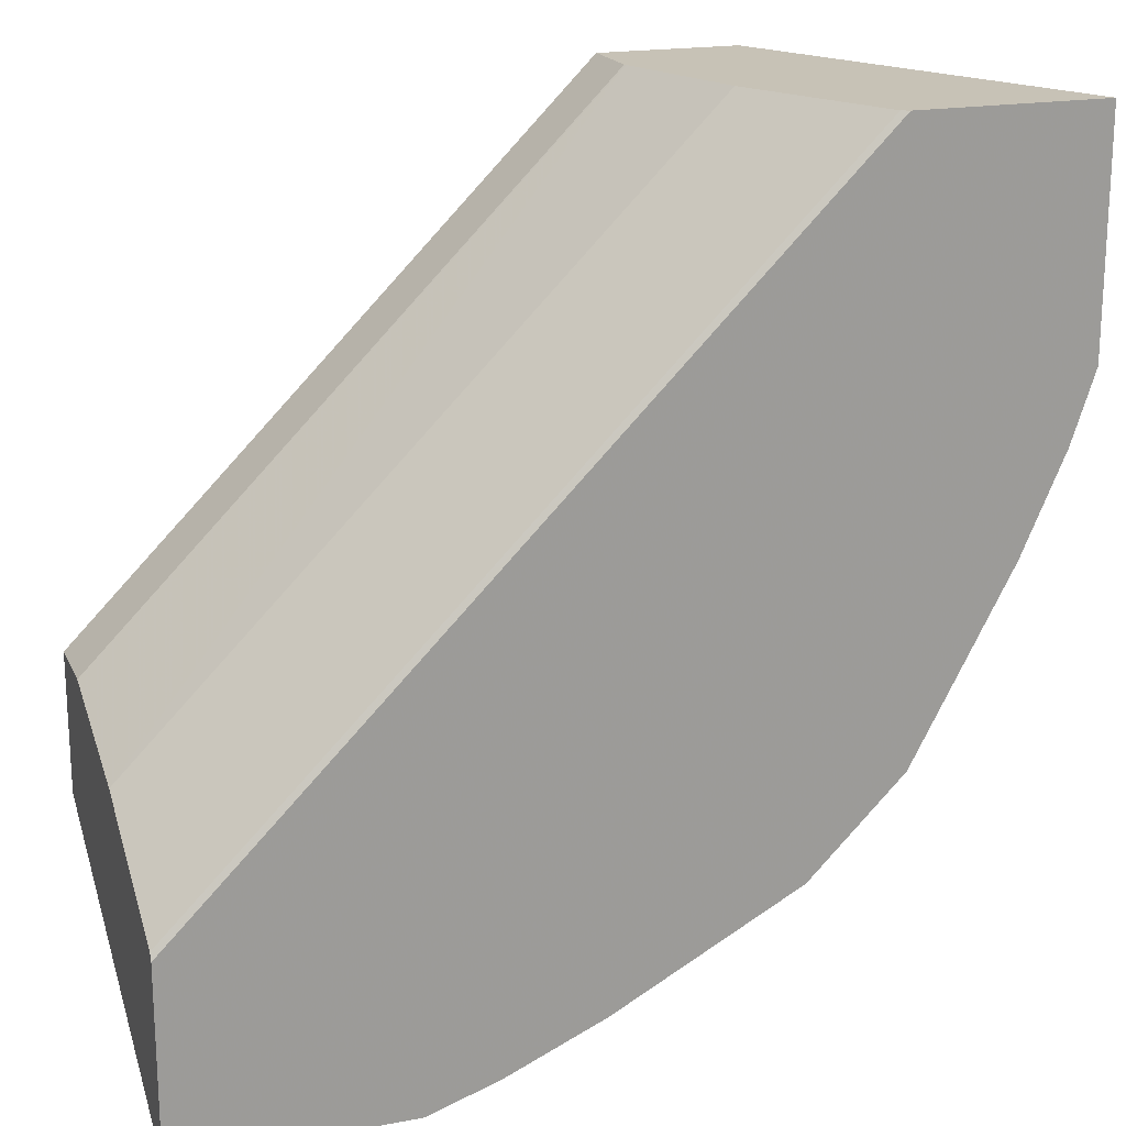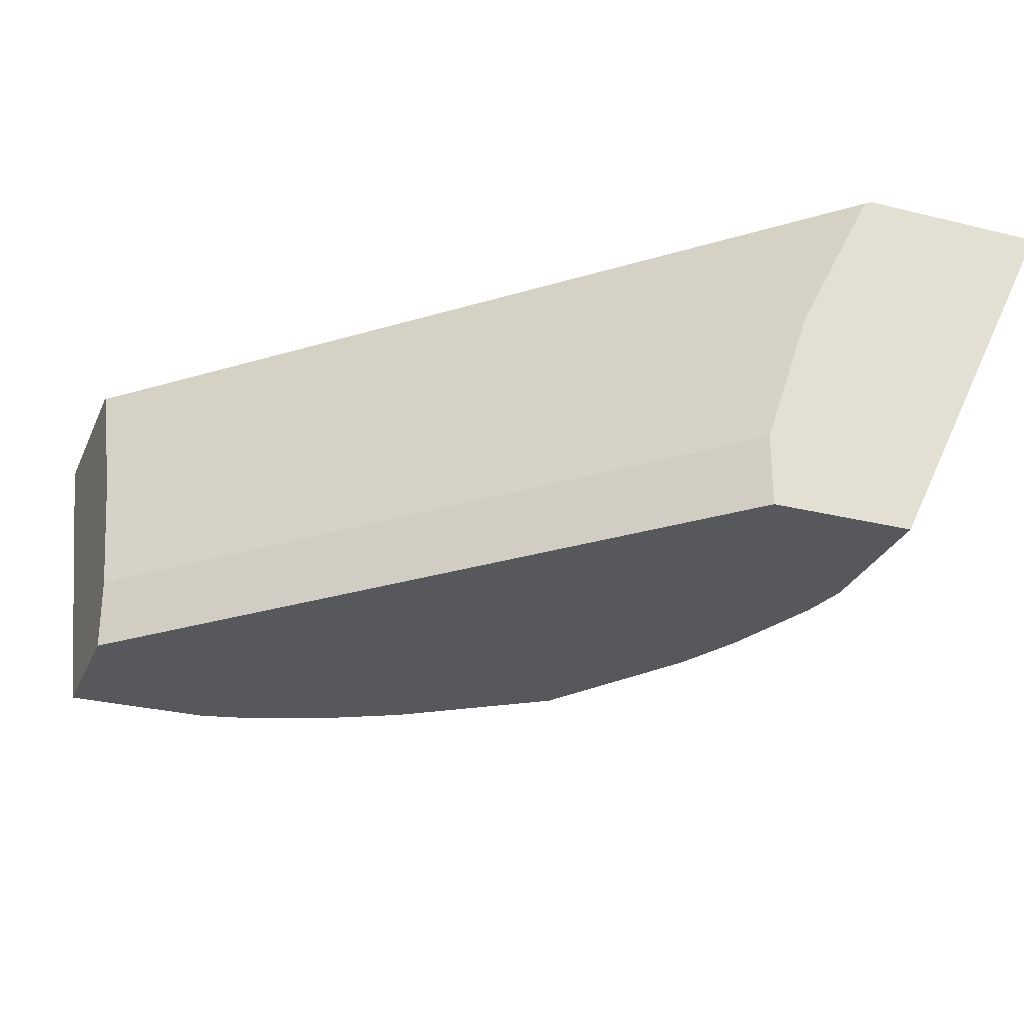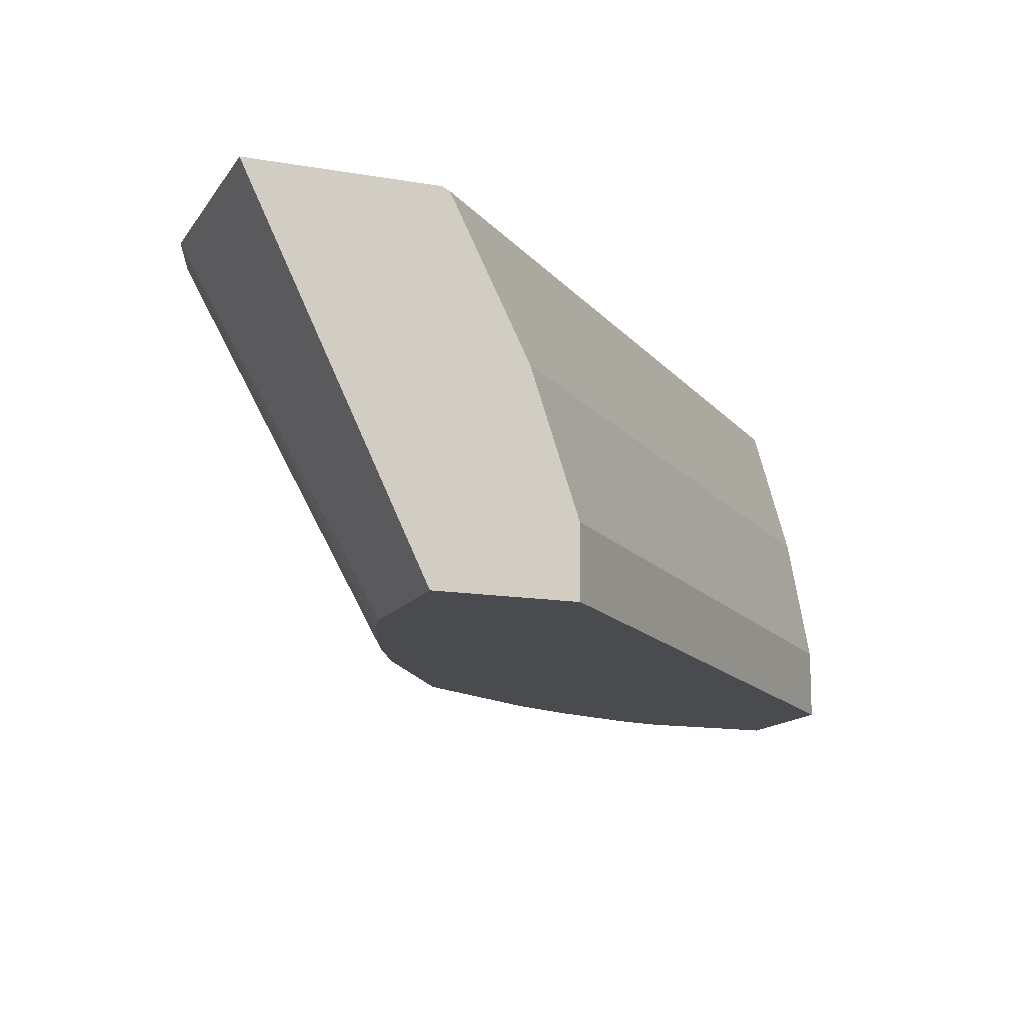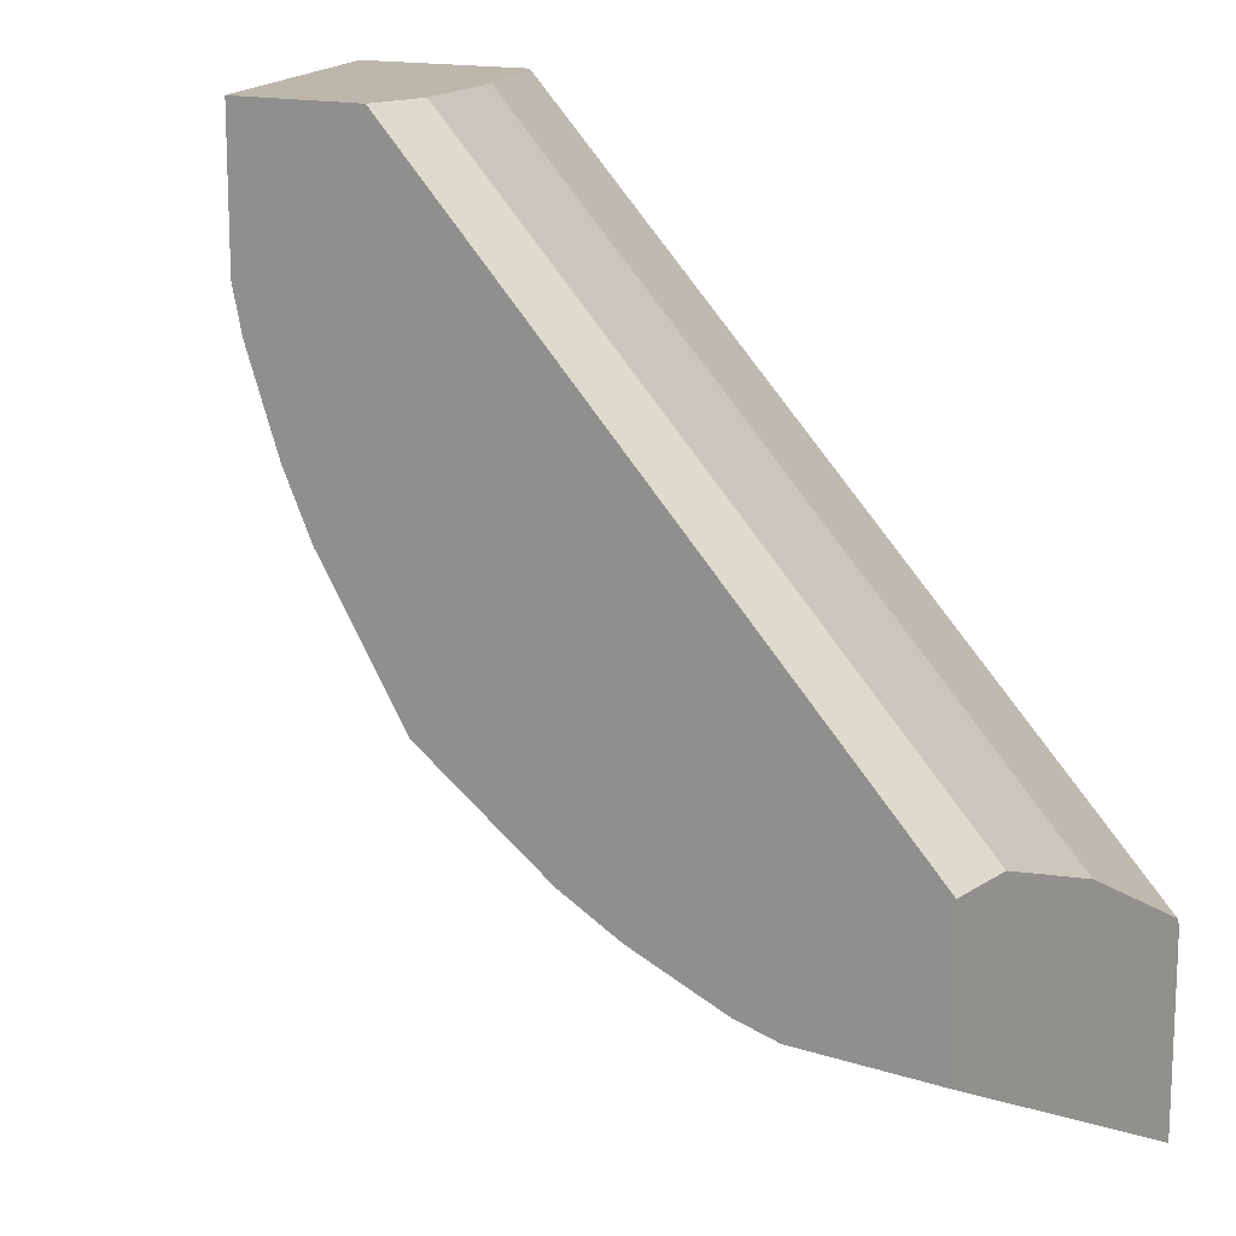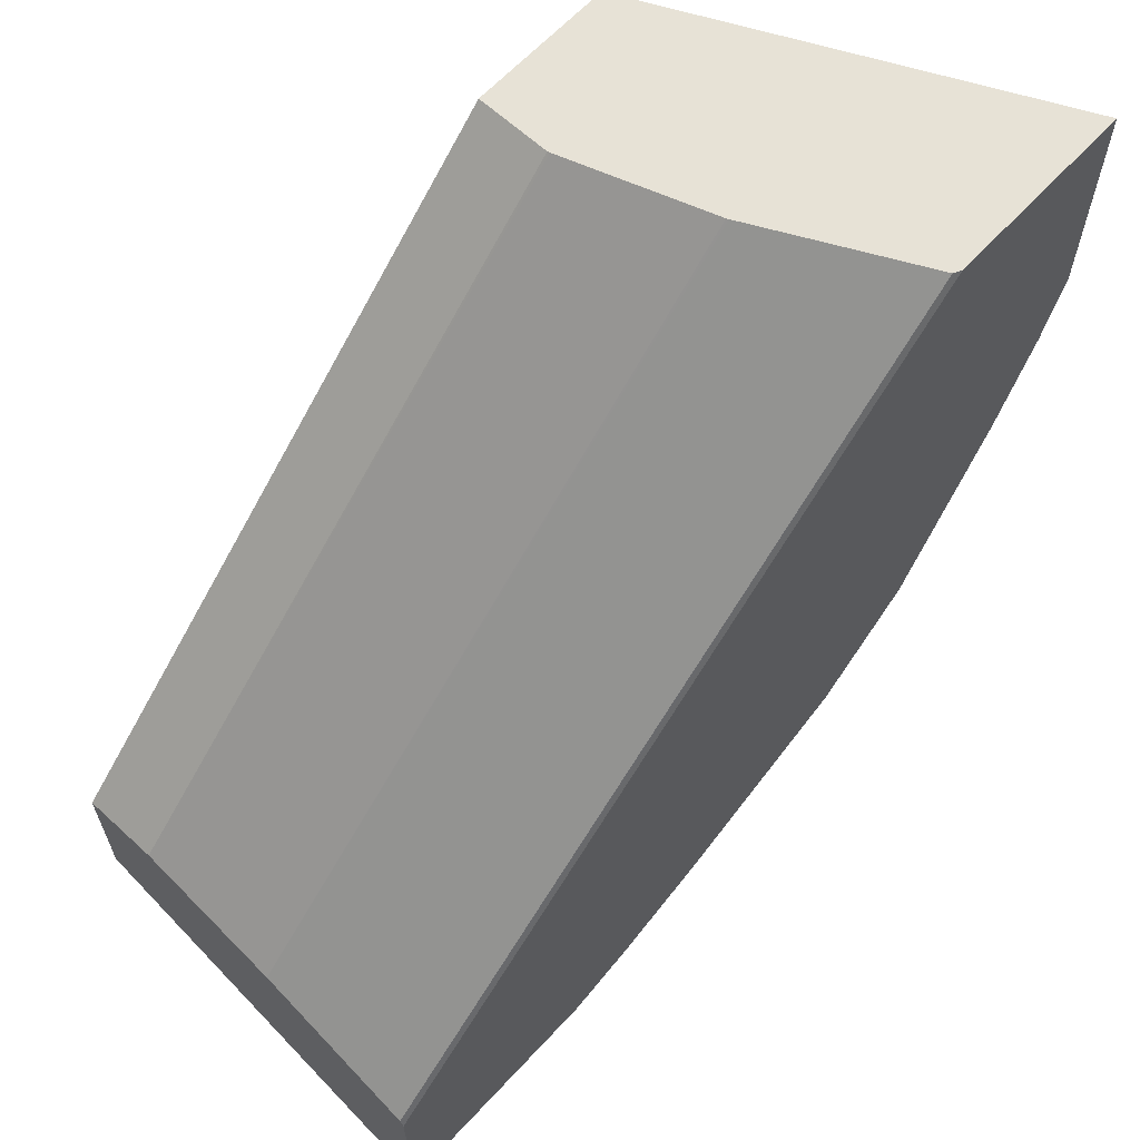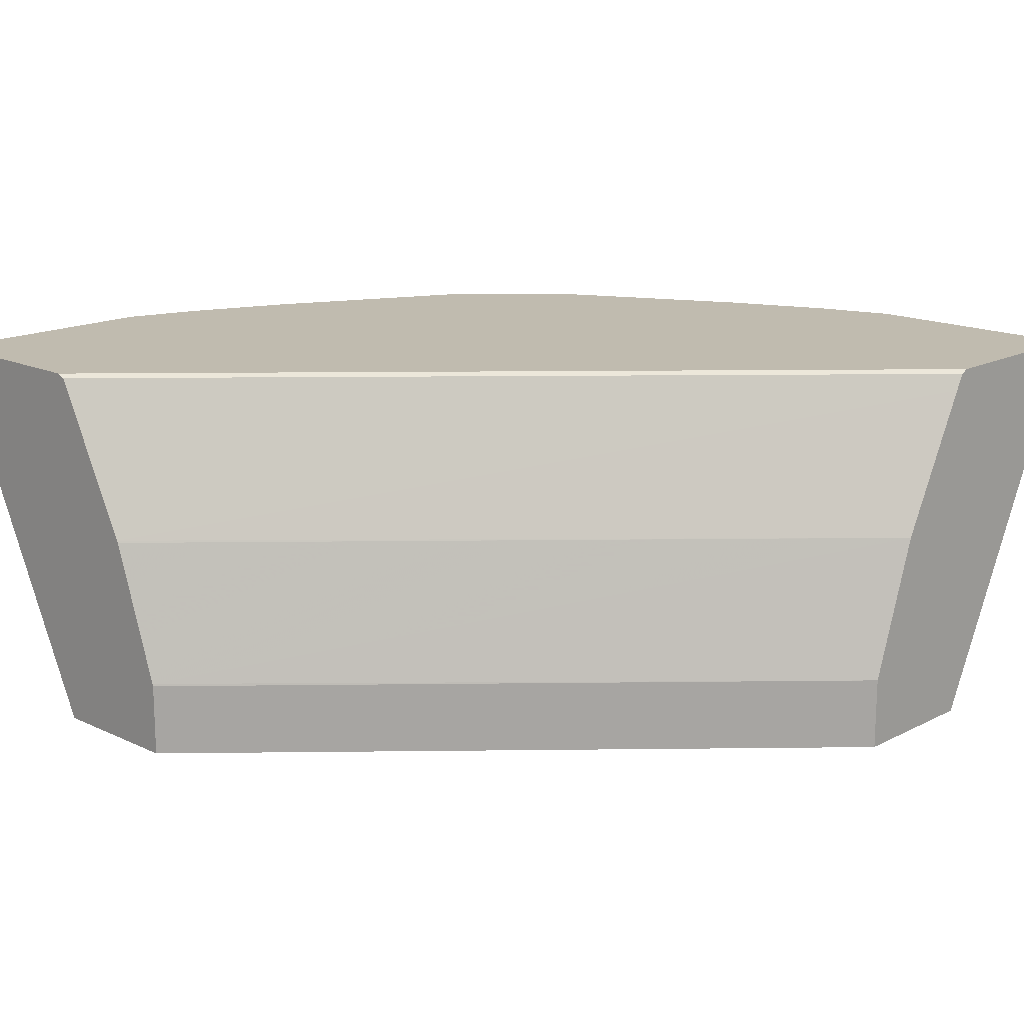
<metadata>
{"format":"obj","ext":"obj","renderer":"f3d","projection":"perspective","resolution":1024,"background":"white","views":[{"elev":19.2,"azim":160.6,"up":"+Z"},{"elev":-28.6,"azim":69.6,"up":"+Y"},{"elev":-13.8,"azim":-21.2,"up":"+Y"},{"elev":14.4,"azim":35.3,"up":"+Z"},{"elev":63.6,"azim":132.8,"up":"+Z"},{"elev":16.2,"azim":43.8,"up":"+Y"}]}
</metadata>
<code>
v -0.0001223 0.6528 -0.2051
v -0.0001223 0.6239 -0.2051
v -0.0001223 0.7086 -0.2238
v -0.2054 0.6537 0.0008343
v -0.2051 0.6528 0.0008343
v -0.0001223 0.6239 -0.2611
v -0.2051 0.6239 0.0008343
v -0.0001223 0.7087 -0.2238
v -0.2238 0.7087 0.0008343
v -0.05595 0.6239 -0.2611
v -0.0001223 0.7724 -0.3325
v -0.2611 0.6239 0.0008343
v -0.0001223 0.7211 -0.23
v -0.2242 0.7095 0.0008343
v -0.07362 0.6239 -0.2569
v -0.09002 0.7724 -0.3325
v -0.0001223 0.7724 -0.2579
v -0.3324 0.7724 0.0008343
v -0.2611 0.6239 -0.05597
v -0.0001223 0.7462 -0.2425
v -0.2522 0.7655 0.0008343
v -0.0001223 0.7646 -0.2517
v -0.0001223 0.7709 -0.2549
v -0.118 0.7724 -0.3231
v -0.1119 0.6239 -0.2425
v -0.2579 0.7724 0.0008343
v -0.2549 0.7709 0.0008343
v -0.3324 0.7724 -0.09003
v -0.2569 0.6239 -0.07365
v -0.1569 0.7724 -0.3061
v -0.1221 0.6239 -0.2374
v -0.3231 0.7724 -0.118
v -0.2424 0.6239 -0.1119
v -0.2299 0.7724 -0.2672
v -0.1368 0.6239 -0.23
v -0.3061 0.7724 -0.1569
v -0.2374 0.6239 -0.1221
v -0.2672 0.7724 -0.2299
v -0.1927 0.6239 -0.1927
v -0.23 0.6239 -0.1368
f 13 20 14
f 14 20 22
f 12 28 19
f 12 18 28
f 11 26 17
f 11 18 26
f 11 28 18
f 11 30 34
f 11 36 32
f 11 38 36
f 11 34 38
f 11 24 30
f 11 16 24
f 14 22 23
f 10 15 16
f 11 32 28
f 14 23 21
f 32 36 33
f 15 25 24
f 8 14 9
f 38 39 40
f 36 38 40
f 36 40 37
f 34 39 38
f 34 35 39
f 33 36 37
f 30 35 34
f 30 31 35
f 29 32 33
f 28 32 29
f 25 31 30
f 24 25 30
f 21 23 27
f 19 28 29
f 17 27 23
f 17 26 27
f 15 24 16
f 8 13 14
f 4 9 14
f 6 10 16
f 2 12 19
f 2 7 12
f 1 7 2
f 1 5 7
f 1 4 5
f 1 8 3
f 1 13 8
f 1 20 13
f 1 22 20
f 1 23 22
f 1 17 23
f 1 11 17
f 1 6 11
f 1 2 6
f 6 16 11
f 2 19 29
f 2 29 33
f 1 3 4
f 2 37 40
f 2 33 37
f 4 12 7
f 4 18 12
f 4 26 18
f 4 27 26
f 4 21 27
f 4 14 21
f 3 9 4
f 4 7 5
f 2 10 6
f 2 15 10
f 2 25 15
f 2 31 25
f 2 35 31
f 2 39 35
f 2 40 39
f 3 8 9

</code>
